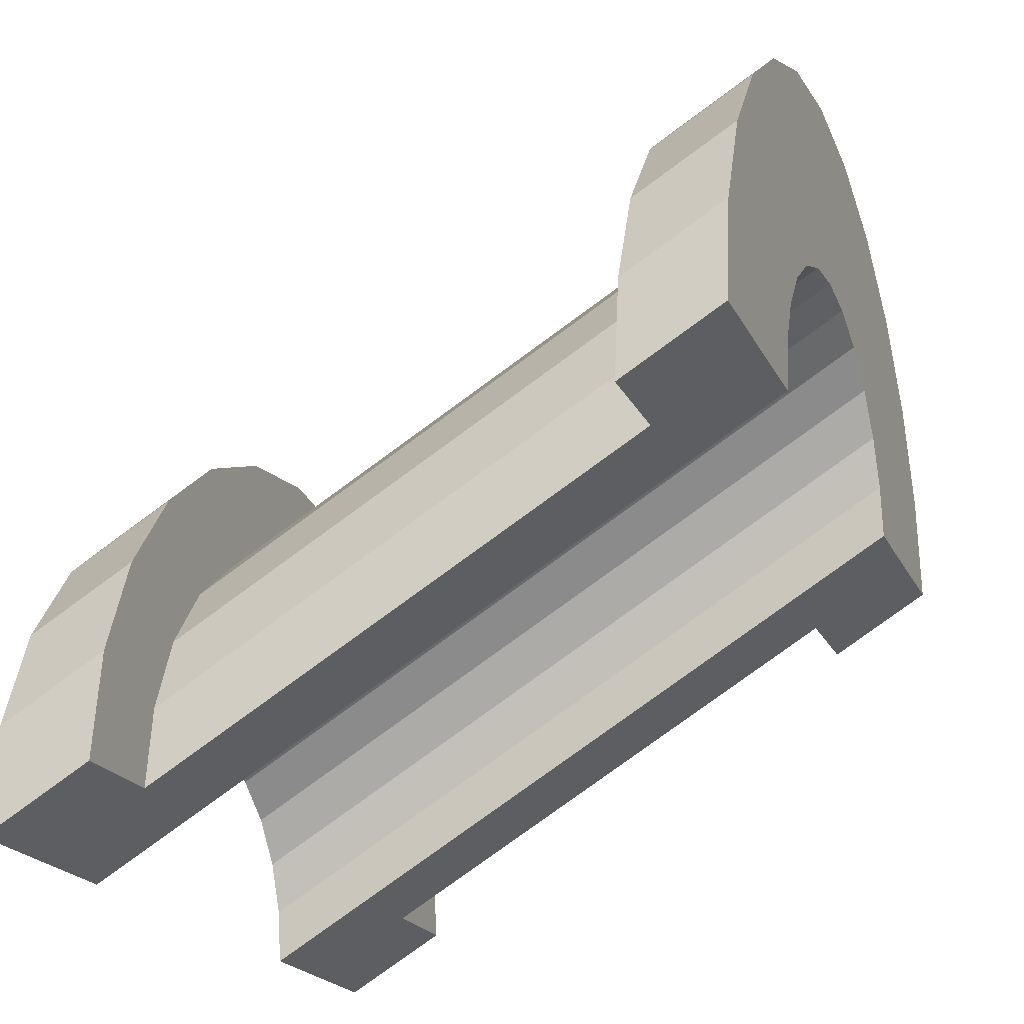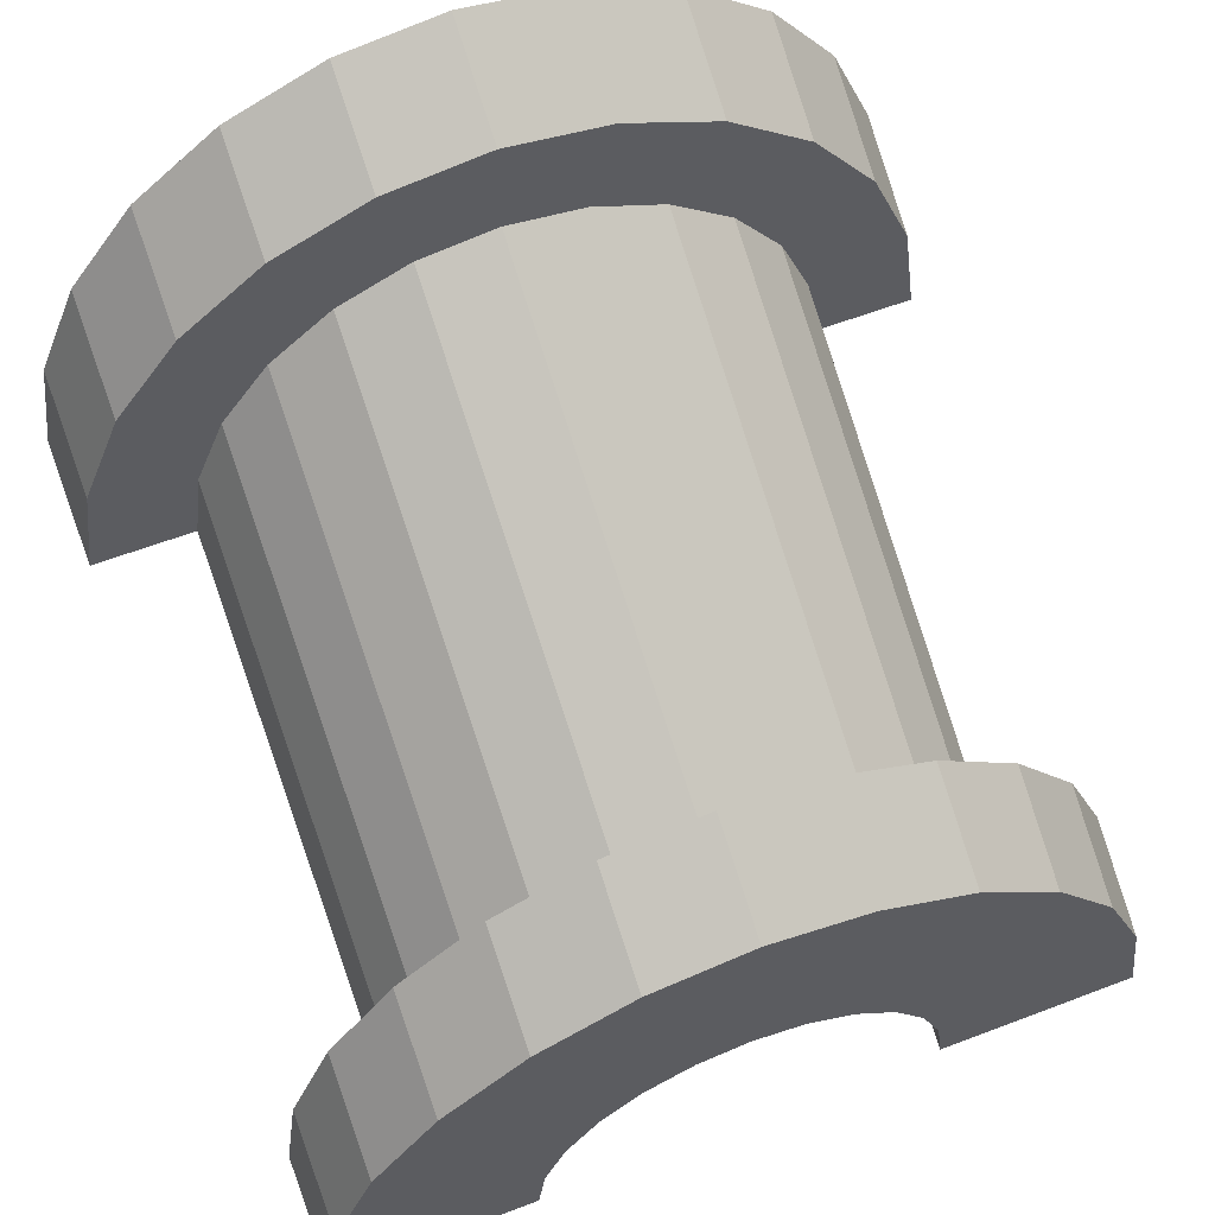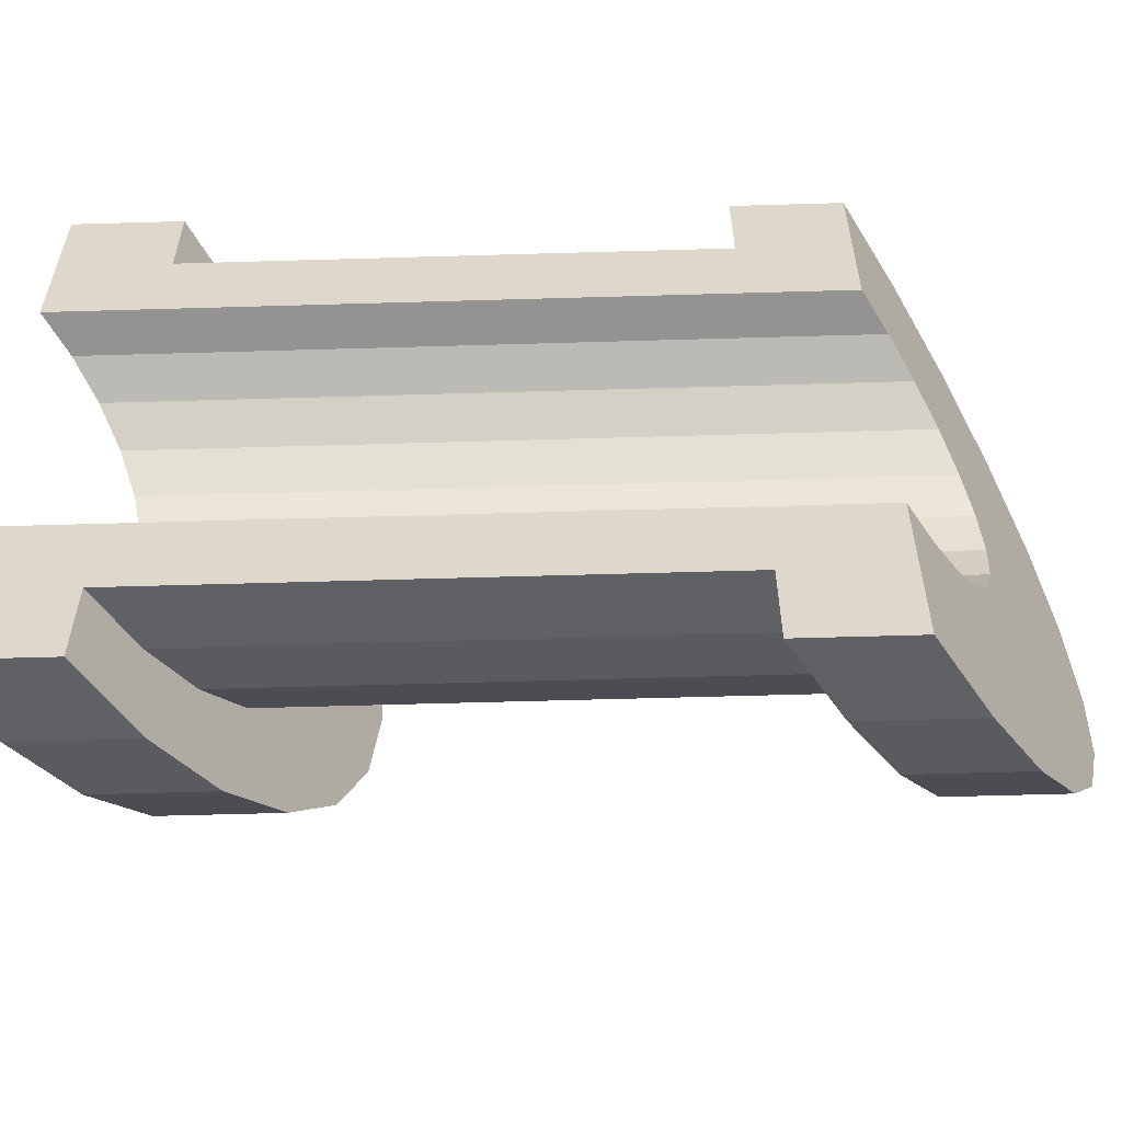
<metadata>
{"format":"obj","ext":"obj","renderer":"f3d","projection":"perspective","resolution":1024,"background":"white","views":[{"elev":-21.0,"azim":-159.7,"up":"+Z"},{"elev":59.6,"azim":68.6,"up":"+Z"},{"elev":-58.2,"azim":-147.8,"up":"+Y"}]}
</metadata>
<code>
v 1 0.7765 2.31
v 5.801 0 -0.4118
v 5.801 0.7765 -0.514
v 5.801 0 -0.4118
v 1 0.7765 2.31
v 1 0 2.412
v 1 -3 -0.5882
v 5.801 -2.898 -2.635
v 1 -2.898 0.1883
v 5.801 -2.898 -2.635
v 1 -3 -0.5882
v 5.801 -3 -3.412
v 5.801 2.121 -1.29
v 1 2.598 0.9118
v 1 2.121 1.533
v 1 2.598 0.9118
v 5.801 2.121 -1.29
v 5.801 2.598 -1.912
v 1 2.121 1.533
v 5.801 1.5 -0.8137
v 5.801 2.121 -1.29
v 5.801 1.5 -0.8137
v 1 2.121 1.533
v 1 1.5 2.01
v 5.801 2.598 -1.912
v 1 2.898 0.1883
v 1 2.598 0.9118
v 1 2.898 0.1883
v 5.801 2.598 -1.912
v 5.801 2.898 -2.635
v 1 -2.598 0.9118
v 5.801 -2.121 -1.29
v 1 -2.121 1.533
v 5.801 -2.121 -1.29
v 1 -2.598 0.9118
v 5.801 -2.598 -1.912
v -0 1.932 0.5176
v -0 3.864 1.035
v 0 4 0
v -0 3.864 1.035
v -0 1.932 0.5176
v -0 3.464 2
v -0 1.932 0.5176
v 0 4 0
v 0 2 0
v -0 1.732 1
v -0 3.464 2
v -0 1.932 0.5176
v -0 3.464 2
v -0 1.732 1
v -0 2.828 2.828
v -0 1.414 1.414
v -0 2.828 2.828
v -0 1.732 1
v -0 2.828 2.828
v -0 1.414 1.414
v -0 2 3.464
v -0 1 1.732
v -0 2 3.464
v -0 1.414 1.414
v -0 2 3.464
v -0 1 1.732
v -0 1.035 3.864
v -0 0.5176 1.932
v -0 1.035 3.864
v -0 1 1.732
v -0 0 2
v -0 1.035 3.864
v -0 0.5176 1.932
v -0 0 2
v -0 0 4
v -0 1.035 3.864
v -0 -0.5176 1.932
v -0 0 4
v -0 0 2
v -0 -1.035 3.864
v -0 -0.5176 1.932
v -0 -1 1.732
v -0 -0.5176 1.932
v -0 -1.035 3.864
v -0 0 4
v -0 -2 3.464
v -0 -1 1.732
v -0 -1.414 1.414
v -0 -2.828 2.828
v -0 -1.414 1.414
v -0 -1.732 1
v -0 -3.464 2
v -0 -1.732 1
v -0 -1.932 0.5176
v -0 -1 1.732
v -0 -2 3.464
v -0 -1.035 3.864
v -0 -3.864 1.035
v -0 -1.932 0.5176
v 0 -2 0
v -0 -1.414 1.414
v -0 -2.828 2.828
v -0 -2 3.464
v -0 -1.732 1
v -0 -3.464 2
v -0 -2.828 2.828
v -0 -1.932 0.5176
v -0 -3.864 1.035
v -0 -3.464 2
v -0 -3.864 1.035
v 0 -2 0
v 0 -4 0
v 1 1.5 2.01
v 5.801 0.7765 -0.514
v 5.801 1.5 -0.8137
v 5.801 0.7765 -0.514
v 1 1.5 2.01
v 1 0.7765 2.31
v 5.801 2.898 -2.635
v 1 3 -0.5882
v 1 2.898 0.1883
v 1 3 -0.5882
v 5.801 2.898 -2.635
v 5.801 3 -3.412
v 1 -2.898 0.1883
v 5.801 -2.598 -1.912
v 1 -2.598 0.9118
v 5.801 -2.598 -1.912
v 1 -2.898 0.1883
v 5.801 -2.898 -2.635
v 1 -1.5 2.01
v 5.801 -2.121 -1.29
v 5.801 -1.5 -0.8137
v 5.801 -2.121 -1.29
v 1 -1.5 2.01
v 1 -2.121 1.533
v 1 0 2.412
v 5.801 -0.7765 -0.514
v 5.801 0 -0.4118
v 5.801 -0.7765 -0.514
v 1 0 2.412
v 1 -0.7765 2.31
v 1 -0.7765 2.31
v 5.801 -1.5 -0.8137
v 5.801 -0.7765 -0.514
v 5.801 -1.5 -0.8137
v 1 -0.7765 2.31
v 1 -1.5 2.01
v 6.801 0 -2
v -0 0.5176 1.932
v 6.801 0.5176 -2.068
v -0 0.5176 1.932
v 6.801 0 -2
v -0 0 2
v -0 1.732 1
v 6.801 1.414 -2.586
v -0 1.414 1.414
v 6.801 1.414 -2.586
v -0 1.732 1
v 6.801 1.732 -3
v 0 2 0
v 6.801 1.932 -3.482
v -0 1.932 0.5176
v 6.801 1.932 -3.482
v 0 2 0
v 6.801 2 -4
v -0 -0.5176 1.932
v 6.801 0 -2
v 6.801 -0.5176 -2.068
v 6.801 0 -2
v -0 -0.5176 1.932
v -0 0 2
v 6.801 1 -2.268
v -0 1.414 1.414
v 6.801 1.414 -2.586
v -0 1.414 1.414
v 6.801 1 -2.268
v -0 1 1.732
v 6.801 0.5176 -2.068
v -0 1 1.732
v 6.801 1 -2.268
v -0 1 1.732
v 6.801 0.5176 -2.068
v -0 0.5176 1.932
v -0 1.932 0.5176
v 6.801 1.732 -3
v -0 1.732 1
v 6.801 1.732 -3
v -0 1.932 0.5176
v 6.801 1.932 -3.482
v 6.801 -1.414 -2.586
v -0 -1.732 1
v -0 -1.414 1.414
v -0 -1.732 1
v 6.801 -1.414 -2.586
v 6.801 -1.732 -3
v 6.801 -1.932 -3.482
v 0 -2 0
v -0 -1.932 0.5176
v 0 -2 0
v 6.801 -1.932 -3.482
v 6.801 -2 -4
v -0 -1 1.732
v 6.801 -0.5176 -2.068
v 6.801 -1 -2.268
v 6.801 -0.5176 -2.068
v -0 -1 1.732
v -0 -0.5176 1.932
v 6.801 -1.732 -3
v -0 -1.932 0.5176
v -0 -1.732 1
v -0 -1.932 0.5176
v 6.801 -1.732 -3
v 6.801 -1.932 -3.482
v -0 -1.414 1.414
v 6.801 -1 -2.268
v 6.801 -1.414 -2.586
v 6.801 -1 -2.268
v -0 -1.414 1.414
v -0 -1 1.732
v -0 1.035 3.864
v 1 0 3.412
v 1 1.035 3.276
v 1 0 3.412
v -0 1.035 3.864
v -0 0 4
v 1 2.828 2.24
v -0 3.464 2
v -0 2.828 2.828
v -0 3.464 2
v 1 2.828 2.24
v 1 3.464 1.412
v -0 2.828 2.828
v 1 2 2.876
v 1 2.828 2.24
v 1 2 2.876
v -0 2.828 2.828
v -0 2 3.464
v 1 3.464 1.412
v -0 3.864 1.035
v -0 3.464 2
v -0 3.864 1.035
v 1 3.464 1.412
v 1 3.864 0.4471
v -0 -3.464 2
v 1 -2.828 2.24
v -0 -2.828 2.828
v 1 -2.828 2.24
v -0 -3.464 2
v 1 -3.464 1.412
v -0 2 3.464
v 1 1.035 3.276
v 1 2 2.876
v 1 1.035 3.276
v -0 2 3.464
v -0 1.035 3.864
v 1 2.898 0.1883
v 1 3.864 0.4471
v 1 3.464 1.412
v 1 3.864 0.4471
v 1 2.898 0.1883
v 1 4 -0.5882
v 1 4 -0.5882
v 1 2.898 0.1883
v 1 3 -0.5882
v 1 2.598 0.9118
v 1 3.464 1.412
v 1 2.828 2.24
v 1 3.464 1.412
v 1 2.598 0.9118
v 1 2.898 0.1883
v 1 2.828 2.24
v 1 2.121 1.533
v 1 2.598 0.9118
v 1 2 2.876
v 1 2.121 1.533
v 1 2.828 2.24
v 1 2 2.876
v 1 1.5 2.01
v 1 2.121 1.533
v 1 1.035 3.276
v 1 1.5 2.01
v 1 2 2.876
v 1 1.035 3.276
v 1 0.7765 2.31
v 1 1.5 2.01
v 1 0 3.412
v 1 0.7765 2.31
v 1 1.035 3.276
v 1 0 3.412
v 1 0 2.412
v 1 0.7765 2.31
v 1 0 3.412
v 1 -0.7765 2.31
v 1 0 2.412
v 1 -1.035 3.276
v 1 -0.7765 2.31
v 1 0 3.412
v 1 -1.035 3.276
v 1 -1.5 2.01
v 1 -0.7765 2.31
v 1 -2 2.876
v 1 -1.5 2.01
v 1 -1.035 3.276
v 1 -2 2.876
v 1 -2.121 1.533
v 1 -1.5 2.01
v 1 -2.828 2.24
v 1 -2.121 1.533
v 1 -2 2.876
v 1 -2.121 1.533
v 1 -2.828 2.24
v 1 -2.598 0.9118
v 1 -3.464 1.412
v 1 -2.598 0.9118
v 1 -2.828 2.24
v 1 -2.598 0.9118
v 1 -3.464 1.412
v 1 -2.898 0.1883
v 1 -3.864 0.4471
v 1 -2.898 0.1883
v 1 -3.464 1.412
v 1 -2.898 0.1883
v 1 -3.864 0.4471
v 1 -3 -0.5882
v 1 -3 -0.5882
v 1 -3.864 0.4471
v 1 -4 -0.5882
v 1 3.864 0.4471
v 0 4 0
v -0 3.864 1.035
v 0 4 0
v 1 3.864 0.4471
v 1 4 -0.5882
v -0 -3.864 1.035
v 1 -3.464 1.412
v -0 -3.464 2
v 1 -3.464 1.412
v -0 -3.864 1.035
v 1 -3.864 0.4471
v 1 -2 2.876
v -0 -2.828 2.828
v 1 -2.828 2.24
v -0 -2.828 2.828
v 1 -2 2.876
v -0 -2 3.464
v 1 0 3.412
v -0 -1.035 3.864
v 1 -1.035 3.276
v -0 -1.035 3.864
v 1 0 3.412
v -0 0 4
v 0 -4 0
v 1 -3.864 0.4471
v -0 -3.864 1.035
v 1 -3.864 0.4471
v 0 -4 0
v 1 -4 -0.5882
v 1 -1.035 3.276
v -0 -2 3.464
v 1 -2 2.876
v -0 -2 3.464
v 1 -1.035 3.276
v -0 -1.035 3.864
v 5.801 2 0.0523
v 6.801 1.035 -0.1363
v 6.801 2 -0.5359
v 6.801 1.035 -0.1363
v 5.801 2 0.0523
v 5.801 1.035 0.4519
v 5.801 -3.864 -2.377
v 6.801 -3.464 -2
v 5.801 -3.464 -1.412
v 6.801 -3.464 -2
v 5.801 -3.864 -2.377
v 6.801 -3.864 -2.965
v 6.801 3.464 -2
v 5.801 3.864 -2.377
v 5.801 3.464 -1.412
v 5.801 3.864 -2.377
v 6.801 3.464 -2
v 6.801 3.864 -2.965
v 6.801 2.828 -1.172
v 5.801 3.464 -1.412
v 5.801 2.828 -0.5834
v 5.801 3.464 -1.412
v 6.801 2.828 -1.172
v 6.801 3.464 -2
v 5.801 -3.464 -1.412
v 6.801 -2.828 -1.172
v 5.801 -2.828 -0.5834
v 6.801 -2.828 -1.172
v 5.801 -3.464 -1.412
v 6.801 -3.464 -2
v 5.801 -2 0.0523
v 6.801 -2.828 -1.172
v 6.801 -2 -0.5359
v 6.801 -2.828 -1.172
v 5.801 -2 0.0523
v 5.801 -2.828 -0.5834
v 5.801 1.035 0.4519
v 6.801 0 0
v 6.801 1.035 -0.1363
v 6.801 0 0
v 5.801 1.035 0.4519
v 5.801 0 0.5882
v 5.801 2.828 -0.5834
v 6.801 2 -0.5359
v 6.801 2.828 -1.172
v 6.801 2 -0.5359
v 5.801 2.828 -0.5834
v 5.801 2 0.0523
v 6.801 3.864 -2.965
v 5.801 4 -3.412
v 5.801 3.864 -2.377
v 5.801 4 -3.412
v 6.801 3.864 -2.965
v 6.801 4 -4
v 5.801 -4 -3.412
v 6.801 -3.864 -2.965
v 5.801 -3.864 -2.377
v 6.801 -3.864 -2.965
v 5.801 -4 -3.412
v 6.801 -4 -4
v 5.801 0 0.5882
v 6.801 -1.035 -0.1363
v 6.801 0 0
v 6.801 -1.035 -0.1363
v 5.801 0 0.5882
v 5.801 -1.035 0.4519
v 5.801 2.898 -2.635
v 5.801 3.864 -2.377
v 5.801 4 -3.412
v 5.801 2.898 -2.635
v 5.801 4 -3.412
v 5.801 3 -3.412
v 5.801 3.864 -2.377
v 5.801 2.898 -2.635
v 5.801 3.464 -1.412
v 5.801 2.598 -1.912
v 5.801 3.464 -1.412
v 5.801 2.898 -2.635
v 5.801 3.464 -1.412
v 5.801 2.598 -1.912
v 5.801 2.828 -0.5834
v 5.801 2.121 -1.29
v 5.801 2.828 -0.5834
v 5.801 2.598 -1.912
v 5.801 2.121 -1.29
v 5.801 2 0.0523
v 5.801 2.828 -0.5834
v 5.801 1.5 -0.8137
v 5.801 2 0.0523
v 5.801 2.121 -1.29
v 5.801 1.5 -0.8137
v 5.801 1.035 0.4519
v 5.801 2 0.0523
v 5.801 0.7765 -0.514
v 5.801 1.035 0.4519
v 5.801 1.5 -0.8137
v 5.801 0 -0.4118
v 5.801 1.035 0.4519
v 5.801 0.7765 -0.514
v 5.801 0 -0.4118
v 5.801 0 0.5882
v 5.801 1.035 0.4519
v 5.801 -0.7765 -0.514
v 5.801 0 0.5882
v 5.801 0 -0.4118
v 5.801 -0.7765 -0.514
v 5.801 -1.035 0.4519
v 5.801 0 0.5882
v 5.801 -1.5 -0.8137
v 5.801 -1.035 0.4519
v 5.801 -0.7765 -0.514
v 5.801 -1.5 -0.8137
v 5.801 -2 0.0523
v 5.801 -1.035 0.4519
v 5.801 -2.121 -1.29
v 5.801 -2 0.0523
v 5.801 -1.5 -0.8137
v 5.801 -2.828 -0.5834
v 5.801 -2.121 -1.29
v 5.801 -2.598 -1.912
v 5.801 -2.121 -1.29
v 5.801 -2.828 -0.5834
v 5.801 -2 0.0523
v 5.801 -3.464 -1.412
v 5.801 -2.598 -1.912
v 5.801 -2.898 -2.635
v 5.801 -3.864 -2.377
v 5.801 -2.898 -2.635
v 5.801 -3 -3.412
v 5.801 -2.598 -1.912
v 5.801 -3.464 -1.412
v 5.801 -2.828 -0.5834
v 5.801 -2.898 -2.635
v 5.801 -3.864 -2.377
v 5.801 -3.464 -1.412
v 5.801 -3.864 -2.377
v 5.801 -3 -3.412
v 5.801 -4 -3.412
v 6.801 1.932 -3.482
v 6.801 3.864 -2.965
v 6.801 3.464 -2
v 6.801 1.732 -3
v 6.801 3.464 -2
v 6.801 2.828 -1.172
v 6.801 3.864 -2.965
v 6.801 1.932 -3.482
v 6.801 4 -4
v 6.801 1.414 -2.586
v 6.801 2.828 -1.172
v 6.801 2 -0.5359
v 6.801 4 -4
v 6.801 1.932 -3.482
v 6.801 2 -4
v 6.801 3.464 -2
v 6.801 1.732 -3
v 6.801 1.932 -3.482
v 6.801 2.828 -1.172
v 6.801 1.414 -2.586
v 6.801 1.732 -3
v 6.801 1 -2.268
v 6.801 2 -0.5359
v 6.801 1.035 -0.1363
v 6.801 2 -0.5359
v 6.801 1 -2.268
v 6.801 1.414 -2.586
v 6.801 1.035 -0.1363
v 6.801 0.5176 -2.068
v 6.801 1 -2.268
v 6.801 0 0
v 6.801 0.5176 -2.068
v 6.801 1.035 -0.1363
v 6.801 0 0
v 6.801 0 -2
v 6.801 0.5176 -2.068
v 6.801 0 0
v 6.801 -0.5176 -2.068
v 6.801 0 -2
v 6.801 -1.035 -0.1363
v 6.801 -0.5176 -2.068
v 6.801 0 0
v 6.801 -0.5176 -2.068
v 6.801 -1.035 -0.1363
v 6.801 -1 -2.268
v 6.801 -2 -0.5359
v 6.801 -1 -2.268
v 6.801 -1.035 -0.1363
v 6.801 -1 -2.268
v 6.801 -2 -0.5359
v 6.801 -1.414 -2.586
v 6.801 -2.828 -1.172
v 6.801 -1.414 -2.586
v 6.801 -2 -0.5359
v 6.801 -1.414 -2.586
v 6.801 -2.828 -1.172
v 6.801 -1.732 -3
v 6.801 -3.464 -2
v 6.801 -1.732 -3
v 6.801 -2.828 -1.172
v 6.801 -1.732 -3
v 6.801 -3.464 -2
v 6.801 -1.932 -3.482
v 6.801 -3.864 -2.965
v 6.801 -1.932 -3.482
v 6.801 -3.464 -2
v 6.801 -1.932 -3.482
v 6.801 -3.864 -2.965
v 6.801 -2 -4
v 6.801 -2 -4
v 6.801 -3.864 -2.965
v 6.801 -4 -4
v 5.801 -1.035 0.4519
v 6.801 -2 -0.5359
v 6.801 -1.035 -0.1363
v 6.801 -2 -0.5359
v 5.801 -1.035 0.4519
v 5.801 -2 0.0523
v 6.801 2 -4
v 5.801 3 -3.412
v 6.801 4 -4
v 6.801 2 -4
v 1 3 -0.5882
v 5.801 3 -3.412
v 0 2 0
v 1 3 -0.5882
v 6.801 2 -4
v 0 4 0
v 1 3 -0.5882
v 0 2 0
v 1 3 -0.5882
v 0 4 0
v 1 4 -0.5882
v 6.801 4 -4
v 5.801 3 -3.412
v 5.801 4 -3.412
v 1 -4 -0.5882
v 0 -4 0
v 1 -3 -0.5882
v 5.801 -3 -3.412
v 6.801 -4 -4
v 5.801 -4 -3.412
v 6.801 -4 -4
v 5.801 -3 -3.412
v 6.801 -2 -4
v 1 -3 -0.5882
v 6.801 -2 -4
v 5.801 -3 -3.412
v 1 -3 -0.5882
v 0 -2 0
v 6.801 -2 -4
v 0 -2 0
v 1 -3 -0.5882
v 0 -4 0
f 1 2 3
f 4 5 6
f 7 8 9
f 10 11 12
f 13 14 15
f 16 17 18
f 19 20 21
f 22 23 24
f 25 26 27
f 28 29 30
f 31 32 33
f 34 35 36
f 37 38 39
f 40 41 42
f 43 44 45
f 46 47 48
f 49 50 51
f 52 53 54
f 55 56 57
f 58 59 60
f 61 62 63
f 64 65 66
f 67 68 69
f 70 71 72
f 73 74 75
f 76 77 78
f 79 80 81
f 82 83 84
f 85 86 87
f 88 89 90
f 91 92 93
f 94 95 96
f 97 98 99
f 100 101 102
f 103 104 105
f 106 107 108
f 109 110 111
f 112 113 114
f 115 116 117
f 118 119 120
f 121 122 123
f 124 125 126
f 127 128 129
f 130 131 132
f 133 134 135
f 136 137 138
f 139 140 141
f 142 143 144
f 145 146 147
f 148 149 150
f 151 152 153
f 154 155 156
f 157 158 159
f 160 161 162
f 163 164 165
f 166 167 168
f 169 170 171
f 172 173 174
f 175 176 177
f 178 179 180
f 181 182 183
f 184 185 186
f 187 188 189
f 190 191 192
f 193 194 195
f 196 197 198
f 199 200 201
f 202 203 204
f 205 206 207
f 208 209 210
f 211 212 213
f 214 215 216
f 217 218 219
f 220 221 222
f 223 224 225
f 226 227 228
f 229 230 231
f 232 233 234
f 235 236 237
f 238 239 240
f 241 242 243
f 244 245 246
f 247 248 249
f 250 251 252
f 253 254 255
f 256 257 258
f 259 260 261
f 262 263 264
f 265 266 267
f 268 269 270
f 271 272 273
f 274 275 276
f 277 278 279
f 280 281 282
f 283 284 285
f 286 287 288
f 289 290 291
f 292 293 294
f 295 296 297
f 298 299 300
f 301 302 303
f 304 305 306
f 307 308 309
f 310 311 312
f 313 314 315
f 316 317 318
f 319 320 321
f 322 323 324
f 325 326 327
f 328 329 330
f 331 332 333
f 334 335 336
f 337 338 339
f 340 341 342
f 343 344 345
f 346 347 348
f 349 350 351
f 352 353 354
f 355 356 357
f 358 359 360
f 361 362 363
f 364 365 366
f 367 368 369
f 370 371 372
f 373 374 375
f 376 377 378
f 379 380 381
f 382 383 384
f 385 386 387
f 388 389 390
f 391 392 393
f 394 395 396
f 397 398 399
f 400 401 402
f 403 404 405
f 406 407 408
f 409 410 411
f 412 413 414
f 415 416 417
f 418 419 420
f 421 422 423
f 424 425 426
f 427 428 429
f 430 431 432
f 433 434 435
f 436 437 438
f 439 440 441
f 442 443 444
f 445 446 447
f 448 449 450
f 451 452 453
f 454 455 456
f 457 458 459
f 460 461 462
f 463 464 465
f 466 467 468
f 469 470 471
f 472 473 474
f 475 476 477
f 478 479 480
f 481 482 483
f 484 485 486
f 487 488 489
f 490 491 492
f 493 494 495
f 496 497 498
f 499 500 501
f 502 503 504
f 505 506 507
f 508 509 510
f 511 512 513
f 514 515 516
f 517 518 519
f 520 521 522
f 523 524 525
f 526 527 528
f 529 530 531
f 532 533 534
f 535 536 537
f 538 539 540
f 541 542 543
f 544 545 546
f 547 548 549
f 550 551 552
f 553 554 555
f 556 557 558
f 559 560 561
f 562 563 564
f 565 566 567
f 568 569 570
f 571 572 573
f 574 575 576
f 577 578 579
f 580 581 582
f 583 584 585
f 586 587 588
f 589 590 591
f 592 593 594
f 595 596 597
f 598 599 600
f 601 602 603
f 604 605 606
f 607 608 609
f 610 611 612

</code>
